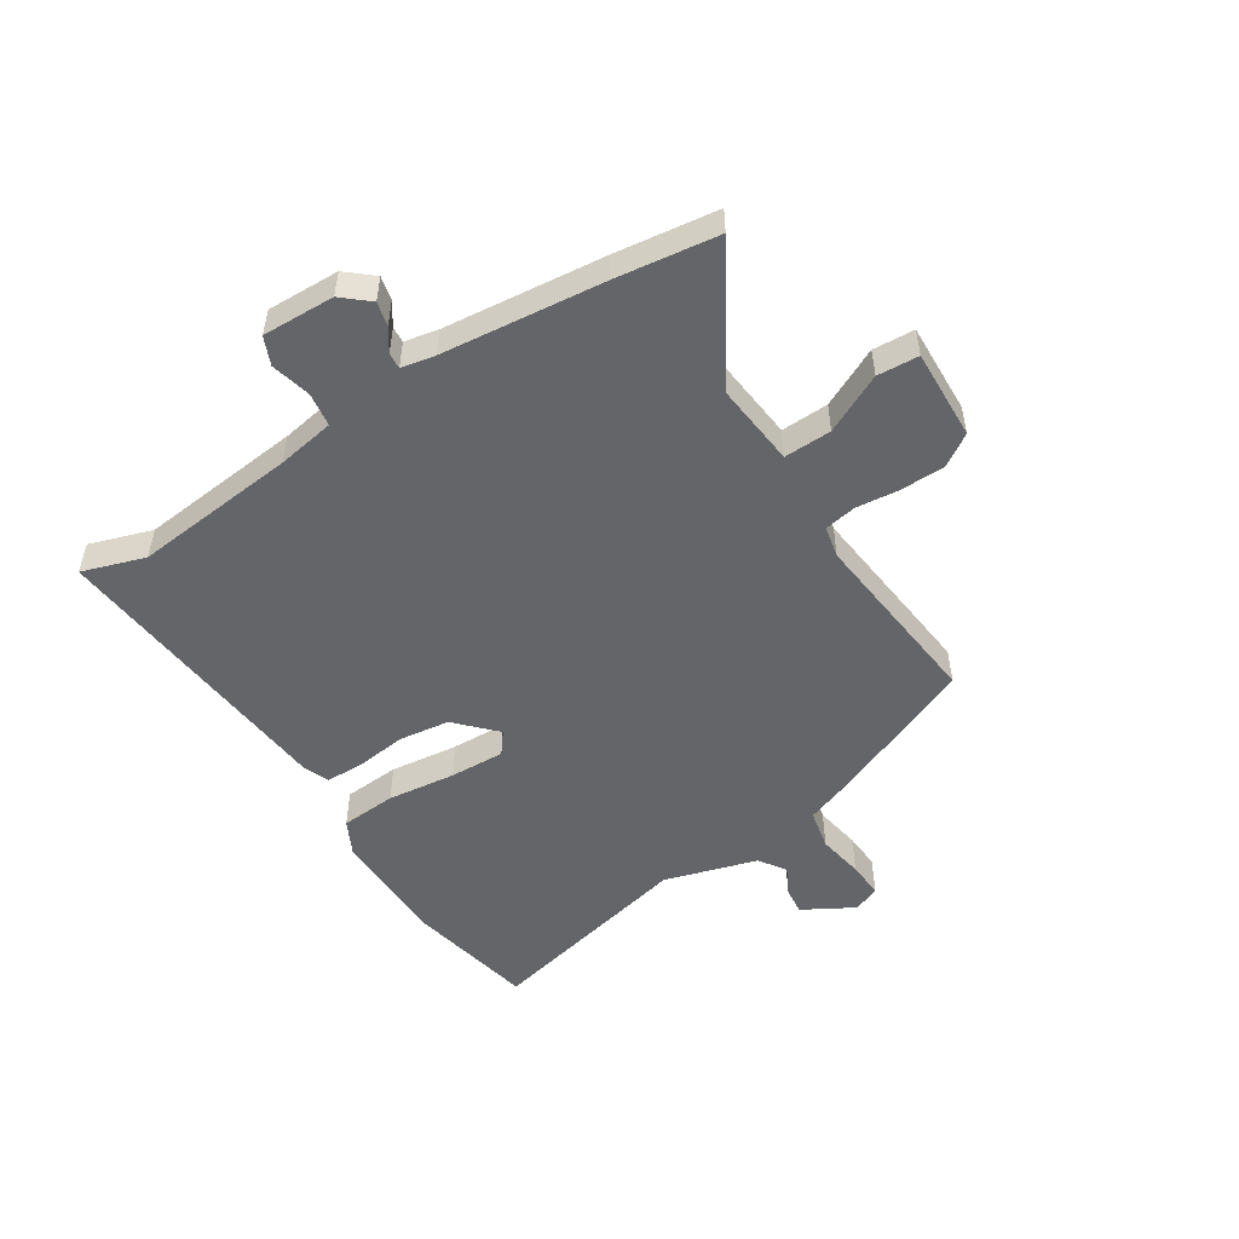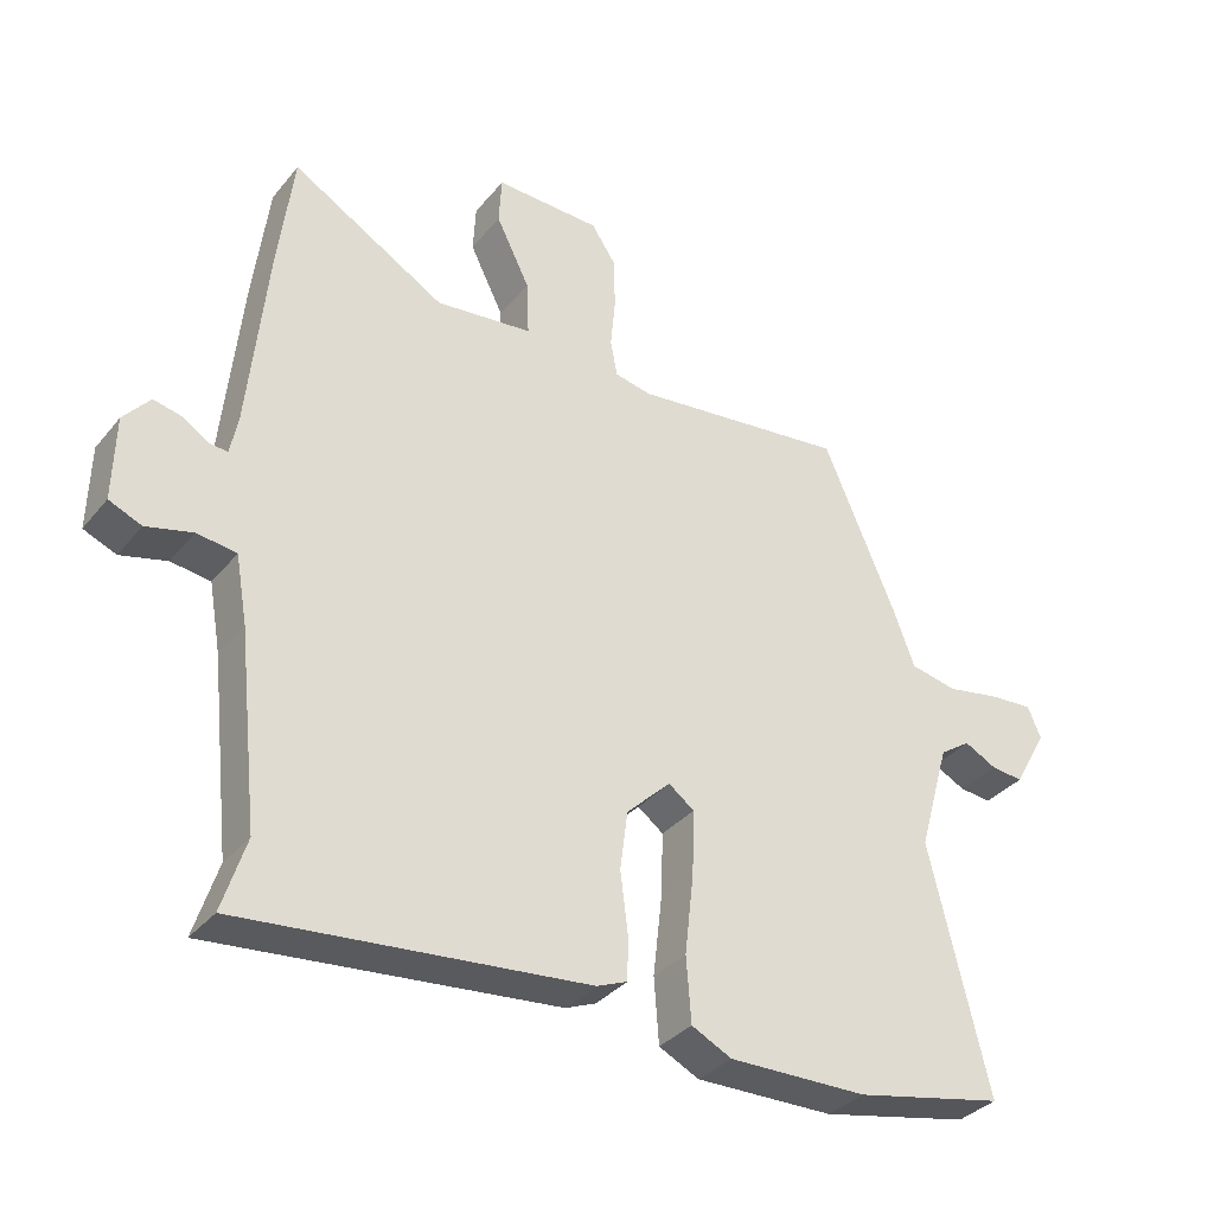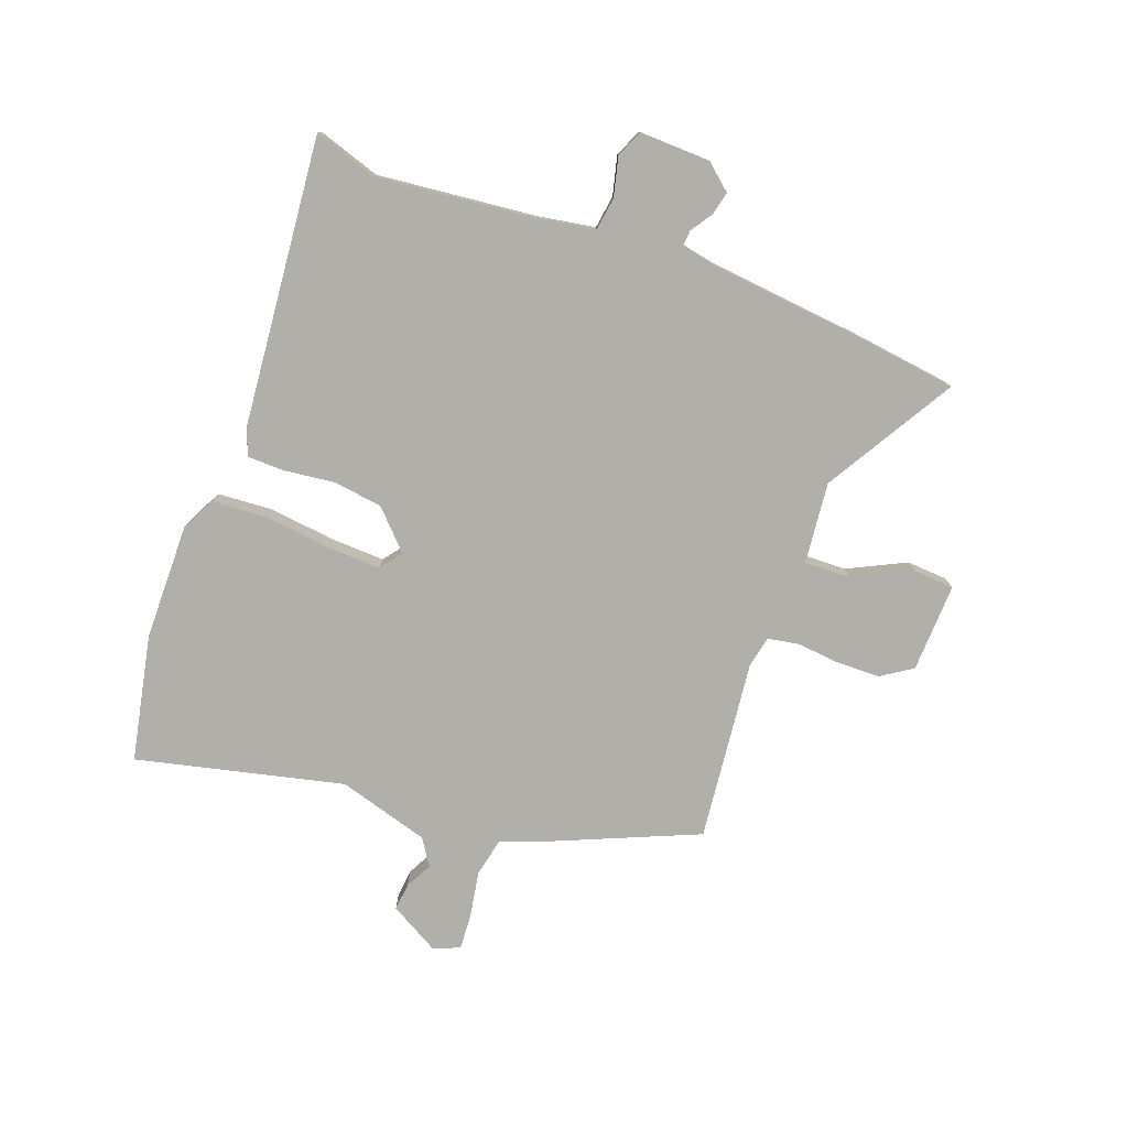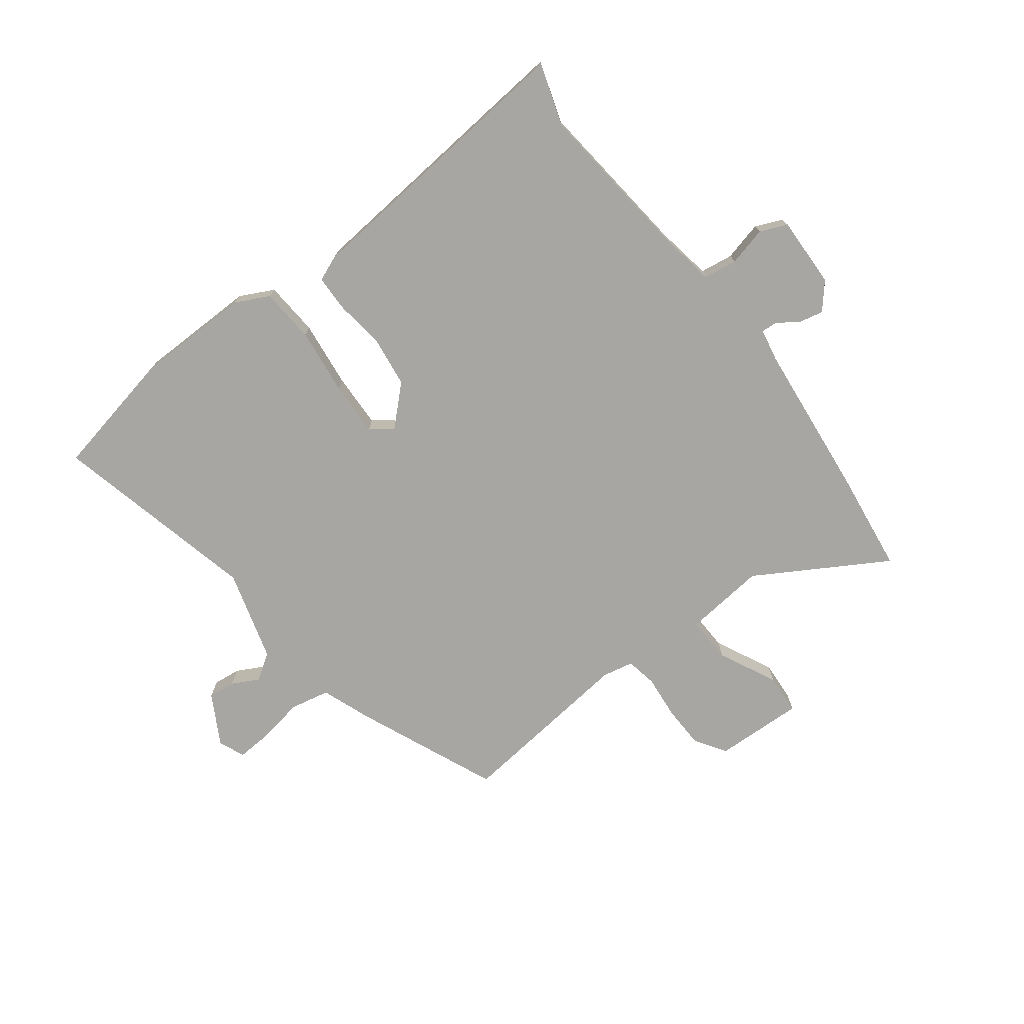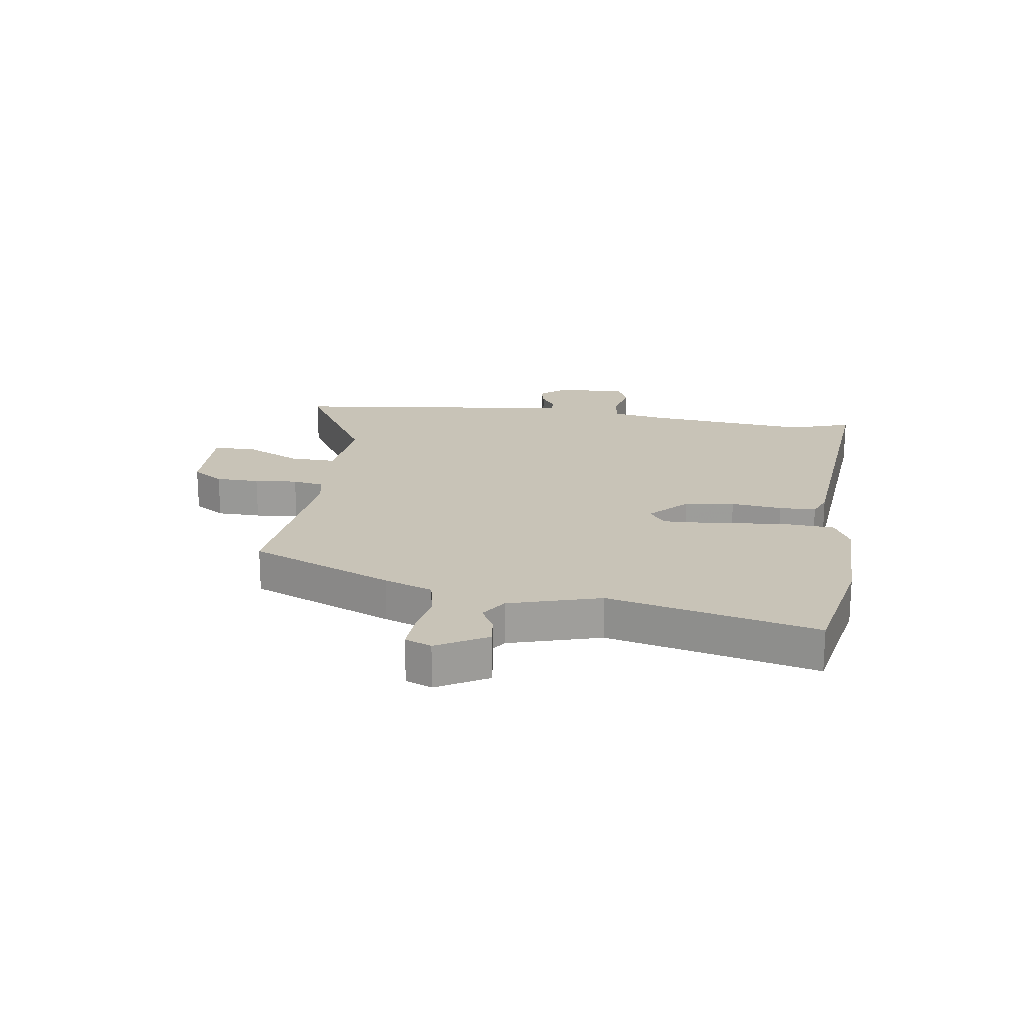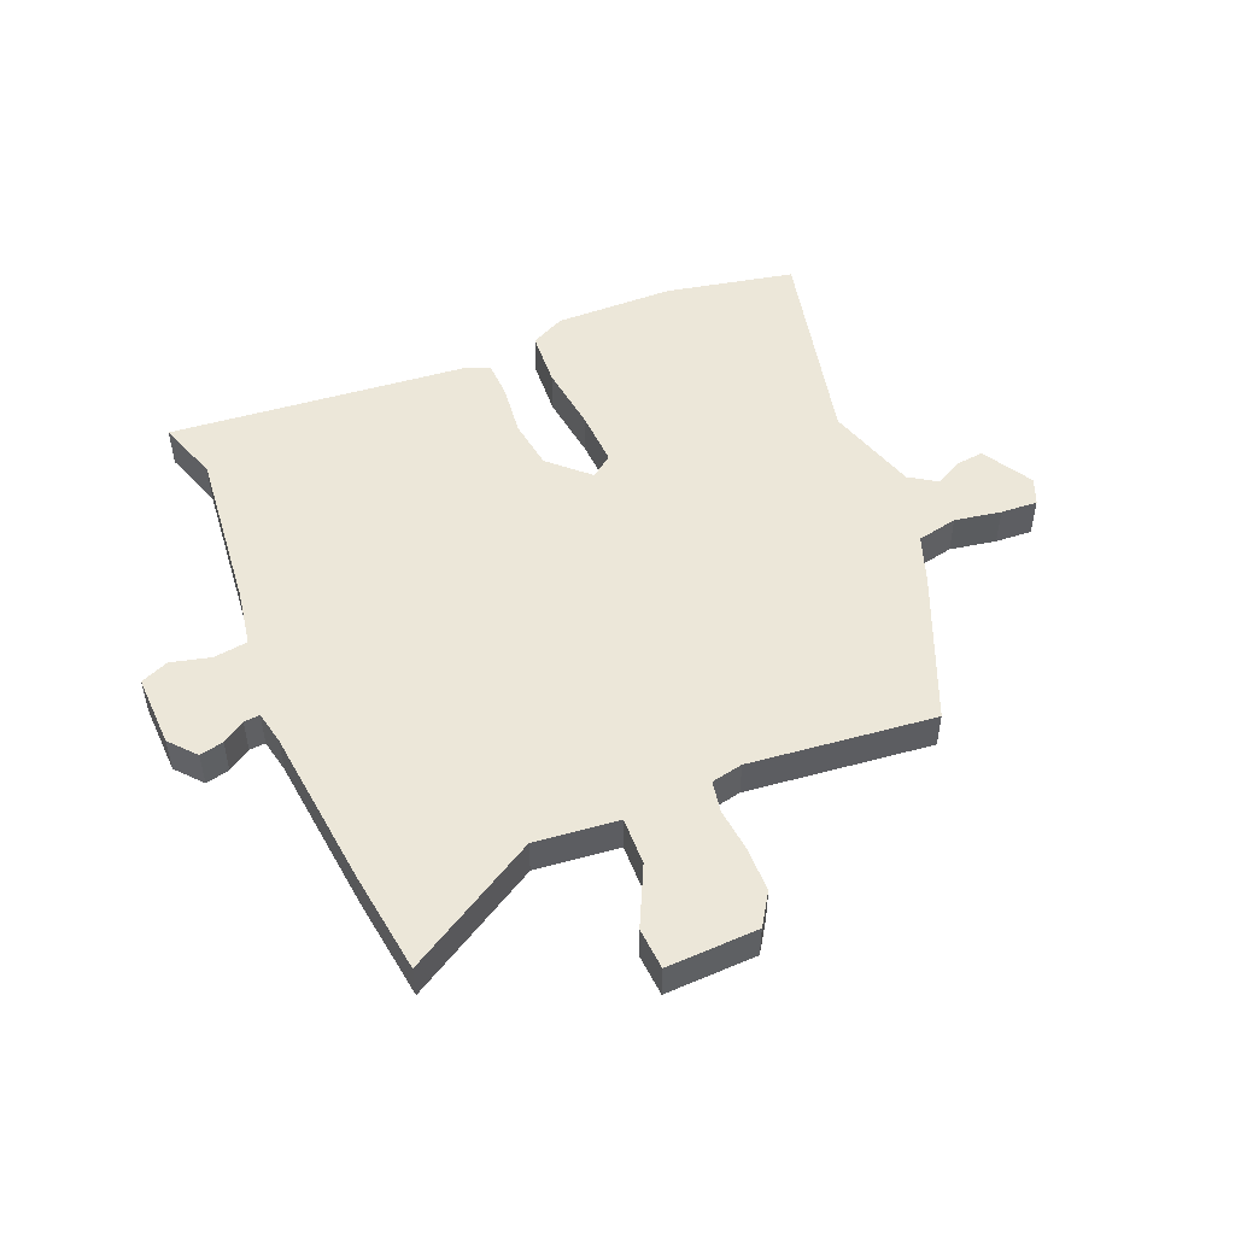
<metadata>
{"format":"obj","ext":"obj","renderer":"f3d","projection":"perspective","resolution":1024,"background":"white","views":[{"elev":-51.5,"azim":-57.8,"up":"+Y"},{"elev":-34.3,"azim":-33.3,"up":"+Z"},{"elev":-78.0,"azim":-110.5,"up":"+Y"},{"elev":-74.2,"azim":-143.0,"up":"+Y"},{"elev":19.6,"azim":98.0,"up":"+Y"},{"elev":50.1,"azim":-23.0,"up":"+Y"}]}
</metadata>
<code>
v -0.51 0.07 0.418
v -0.488 0.07 0.591
v -0.265 0.07 0.46
v -0.125 0.07 0.475
v -0.128 0.07 0.555
v -0.177 0.07 0.654
v -0.173 0.07 0.724
v -0.02 0.07 0.719
v 0.015 0.07 0.666
v 0.017 0.07 0.591
v 0.01 0.07 0.517
v 0.02 0.07 0.464
v 0.073 0.07 0.453
v 0.384 0.07 0.488
v 0.489 0.07 0.244
v 0.52 0.07 0.161
v 0.588 0.07 0.147
v 0.666 0.07 0.161
v 0.728 0.07 0.165
v 0.747 0.07 0.12
v 0.699 0.07 0.034
v 0.652 0.07 0.039
v 0.606 0.07 0.063
v 0.561 0.07 0.033
v 0.516 0.07 -0.124
v 0.601 0.07 -0.479
v 0.385 0.07 -0.524
v 0.184 0.07 -0.527
v 0.126 0.07 -0.498
v 0.119 0.07 -0.404
v 0.132 0.07 -0.289
v 0.135 0.07 -0.196
v 0.098 0.07 -0.168
v 0.034 0.07 -0.23
v 0.023 0.07 -0.315
v 0.034 0.07 -0.402
v 0.033 0.07 -0.465
v -0.011 0.07 -0.483
v -0.51 0.07 -0.531
v -0.476 0.07 -0.425
v -0.506 0.07 -0.149
v -0.523 0.07 -0.052
v -0.58 0.07 -0.044
v -0.647 0.07 -0.061
v -0.694 0.07 -0.041
v -0.691 0.07 0.081
v -0.653 0.07 0.126
v -0.613 0.07 0.117
v -0.575 0.07 0.092
v -0.548 0.07 0.09
v -0.537 0.07 0.147
v -0.51 0 0.418
v -0.488 0 0.591
v -0.265 0 0.46
v -0.125 0 0.475
v -0.128 0 0.555
v -0.177 0 0.654
v -0.173 0 0.724
v -0.02 0 0.719
v 0.015 0 0.666
v 0.017 0 0.591
v 0.01 0 0.517
v 0.02 0 0.464
v 0.073 0 0.453
v 0.384 0 0.488
v 0.489 0 0.244
v 0.52 0 0.161
v 0.588 0 0.147
v 0.666 0 0.161
v 0.728 0 0.165
v 0.747 0 0.12
v 0.699 0 0.034
v 0.652 0 0.039
v 0.606 0 0.063
v 0.561 0 0.033
v 0.516 0 -0.124
v 0.601 0 -0.479
v 0.385 0 -0.524
v 0.184 0 -0.527
v 0.126 0 -0.498
v 0.119 0 -0.404
v 0.132 0 -0.289
v 0.135 0 -0.196
v 0.098 0 -0.168
v 0.034 0 -0.23
v 0.023 0 -0.315
v 0.034 0 -0.402
v 0.033 0 -0.465
v -0.011 0 -0.483
v -0.51 0 -0.531
v -0.476 0 -0.425
v -0.506 0 -0.149
v -0.523 0 -0.052
v -0.58 0 -0.044
v -0.647 0 -0.061
v -0.694 0 -0.041
v -0.691 0 0.081
v -0.653 0 0.126
v -0.613 0 0.117
v -0.575 0 0.092
v -0.548 0 0.09
v -0.537 0 0.147
f 46 47 48 49
f 46 49 50
f 43 44 45 46
f 42 43 46 50
f 37 38 39 40
f 35 36 37 40
f 34 35 40 41
f 33 34 41 42
f 28 29 30 31
f 28 31 32
f 25 26 27 28
f 24 25 28 32
f 23 24 32 33
f 21 22 23
f 20 21 23
f 17 18 19 20
f 17 20 23
f 16 17 23 33
f 13 14 15 16
f 12 13 16 33
f 8 9 10 11
f 6 7 8 11
f 5 6 11 12
f 4 5 12 33
f 51 1 2 3
f 33 42 50 51
f 3 4 33 51
f 100 99 98 97
f 101 100 97
f 97 96 95 94
f 101 97 94 93
f 91 90 89 88
f 91 88 87 86
f 92 91 86 85
f 93 92 85 84
f 82 81 80 79
f 83 82 79
f 79 78 77 76
f 83 79 76 75
f 84 83 75 74
f 74 73 72
f 74 72 71
f 71 70 69 68
f 74 71 68
f 84 74 68 67
f 67 66 65 64
f 84 67 64 63
f 62 61 60 59
f 62 59 58 57
f 63 62 57 56
f 84 63 56 55
f 54 53 52 102
f 102 101 93 84
f 102 84 55 54
f 1 52 53 2
f 2 53 54 3
f 3 54 55 4
f 4 55 56 5
f 5 56 57 6
f 6 57 58 7
f 7 58 59 8
f 8 59 60 9
f 9 60 61 10
f 10 61 62 11
f 11 62 63 12
f 12 63 64 13
f 13 64 65 14
f 14 65 66 15
f 15 66 67 16
f 16 67 68 17
f 17 68 69 18
f 18 69 70 19
f 19 70 71 20
f 20 71 72 21
f 21 72 73 22
f 22 73 74 23
f 23 74 75 24
f 24 75 76 25
f 25 76 77 26
f 26 77 78 27
f 27 78 79 28
f 28 79 80 29
f 29 80 81 30
f 30 81 82 31
f 31 82 83 32
f 32 83 84 33
f 33 84 85 34
f 34 85 86 35
f 35 86 87 36
f 36 87 88 37
f 37 88 89 38
f 38 89 90 39
f 39 90 91 40
f 40 91 92 41
f 41 92 93 42
f 42 93 94 43
f 43 94 95 44
f 44 95 96 45
f 45 96 97 46
f 46 97 98 47
f 47 98 99 48
f 48 99 100 49
f 49 100 101 50
f 50 101 102 51
f 51 102 52 1

</code>
